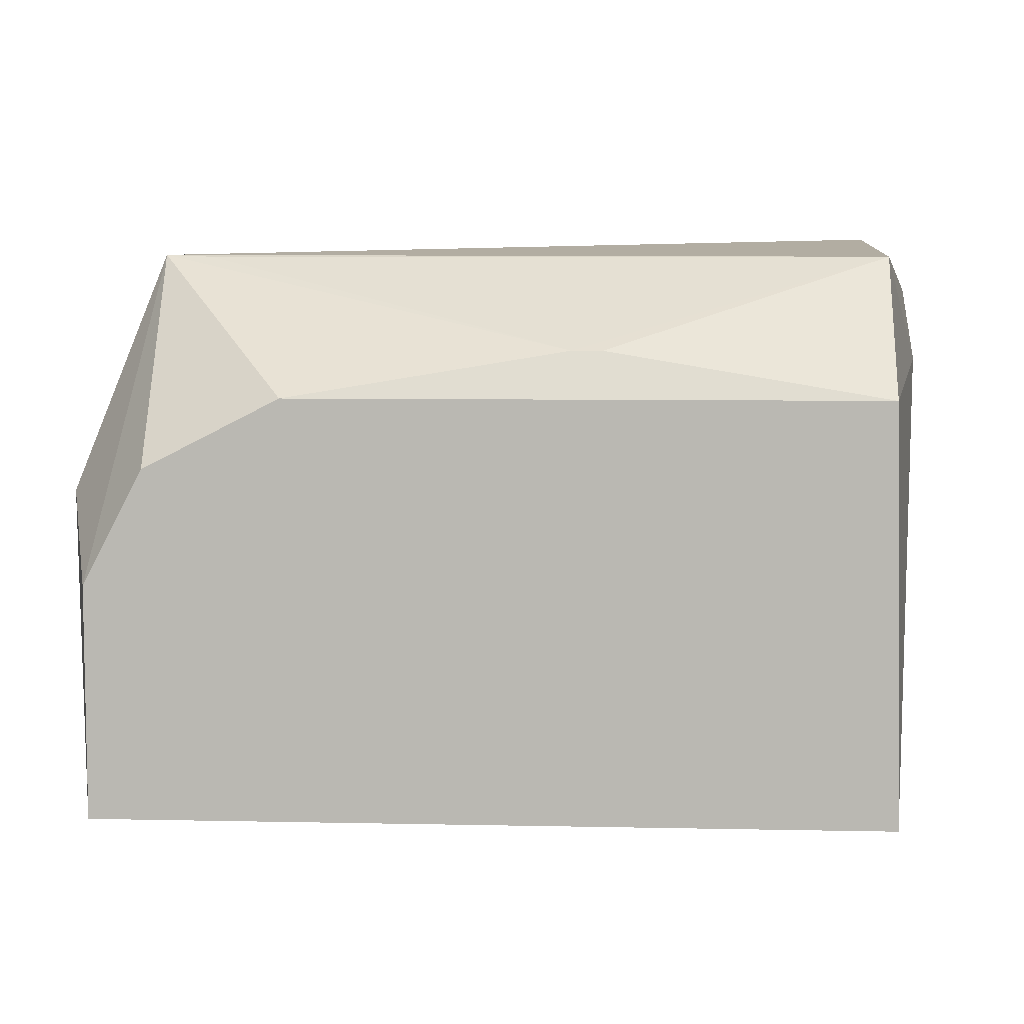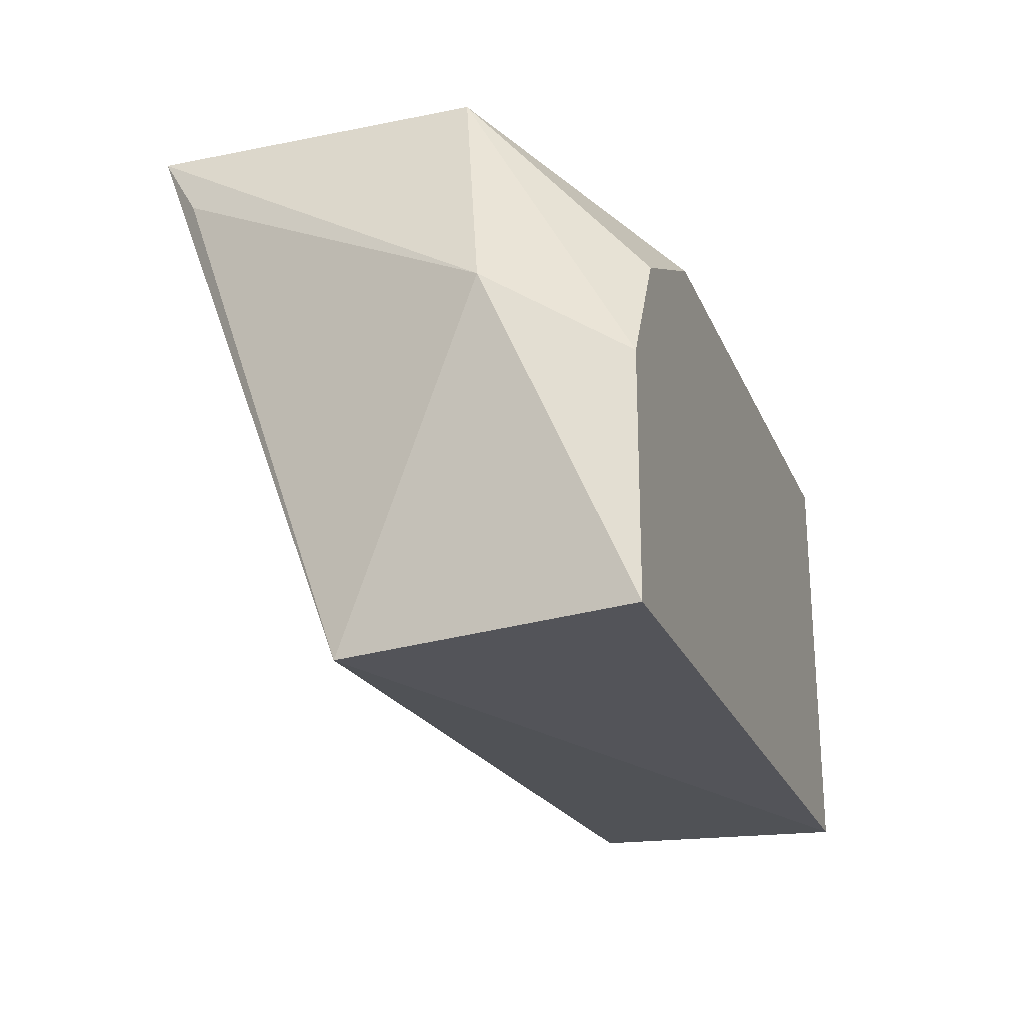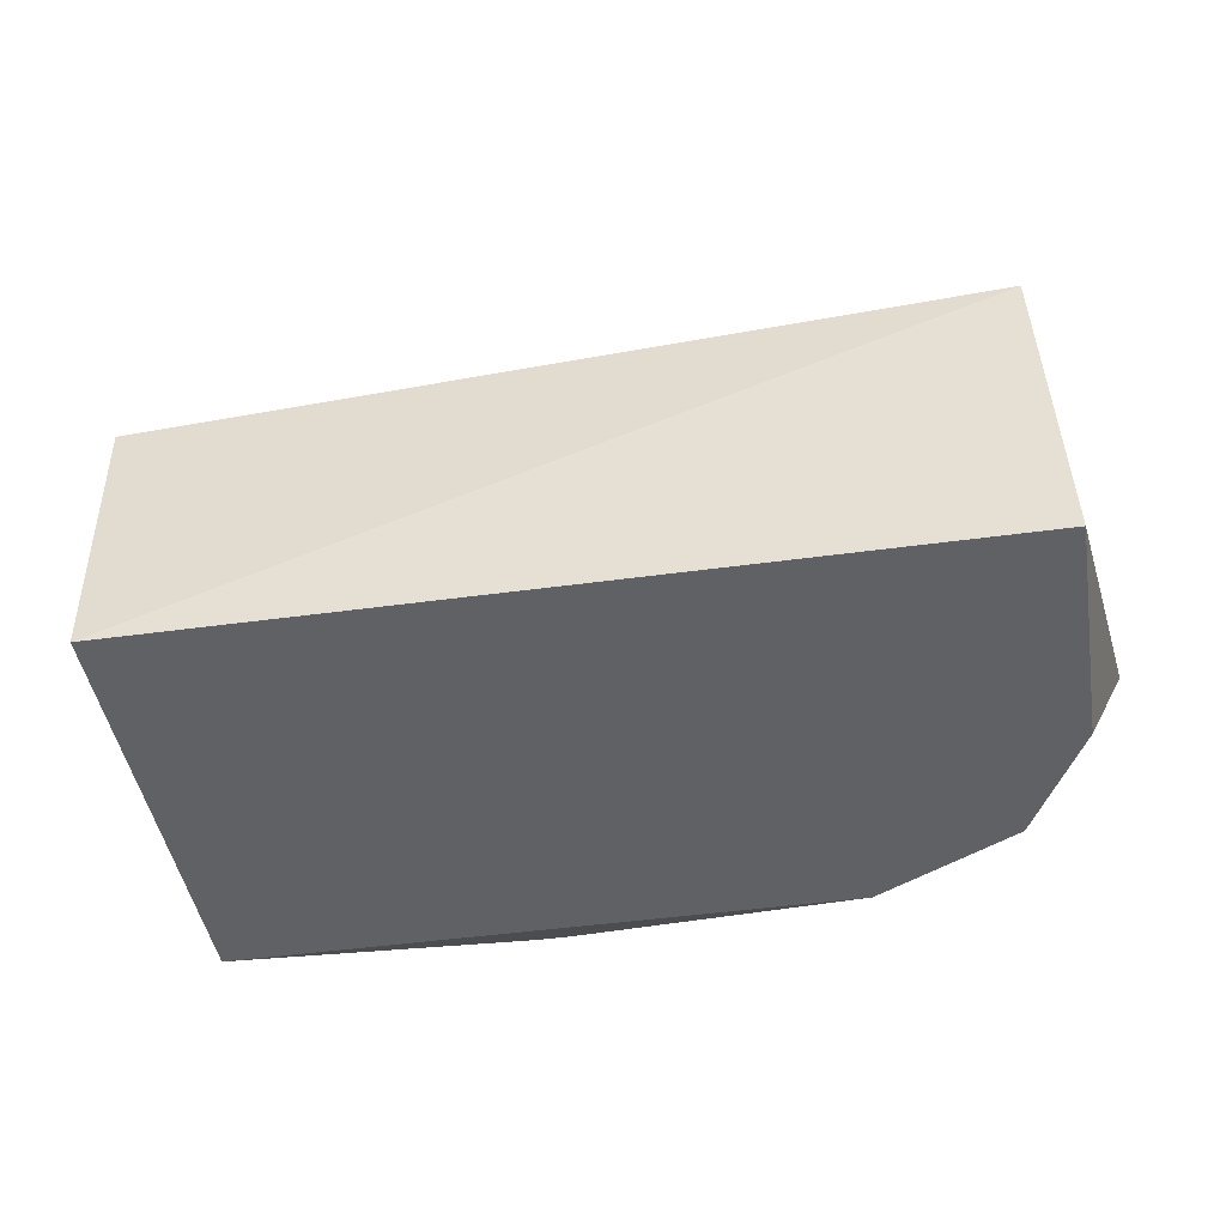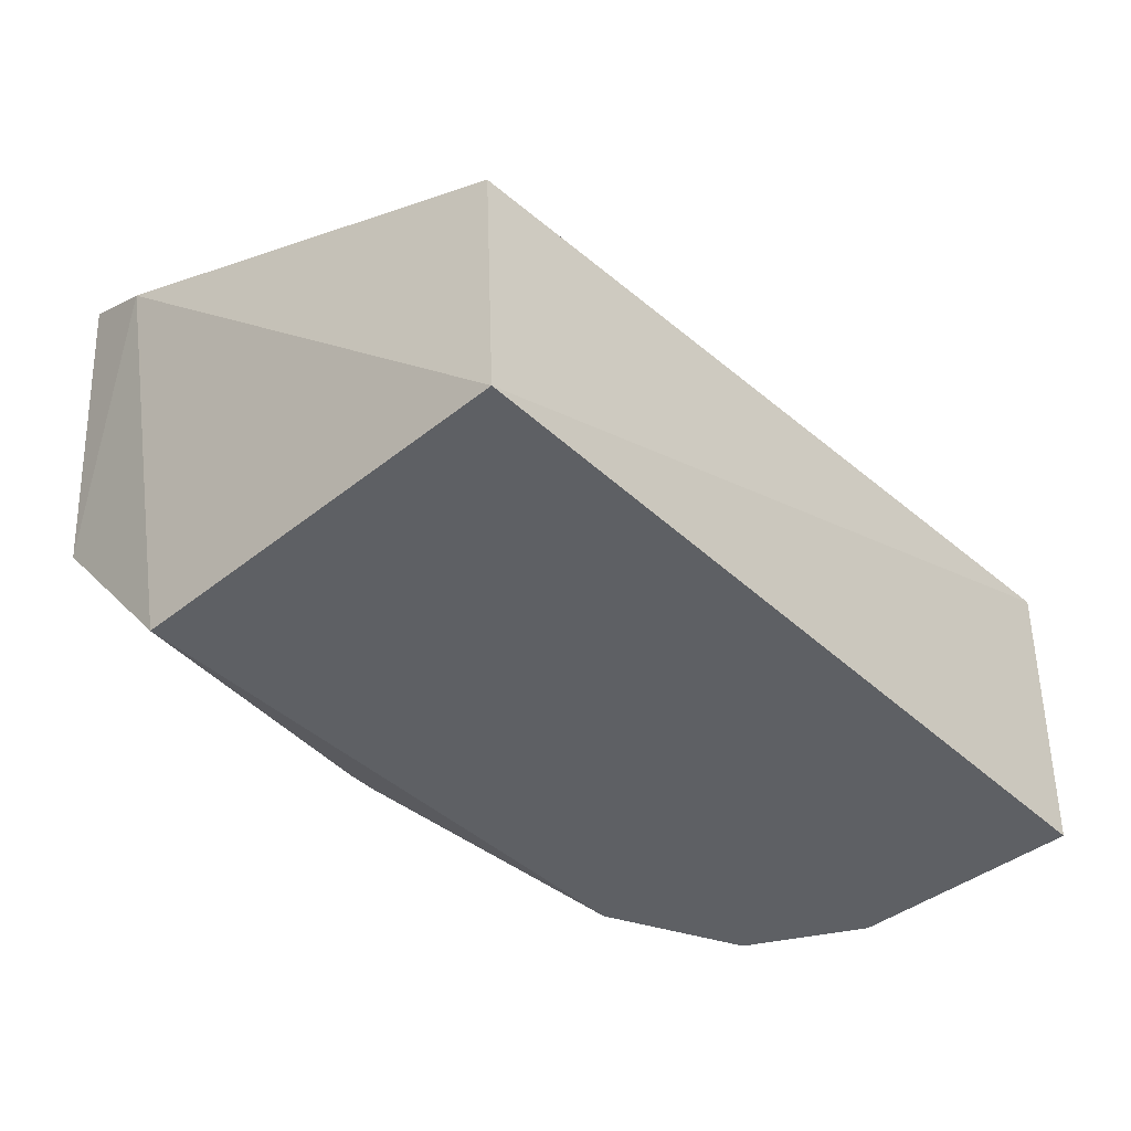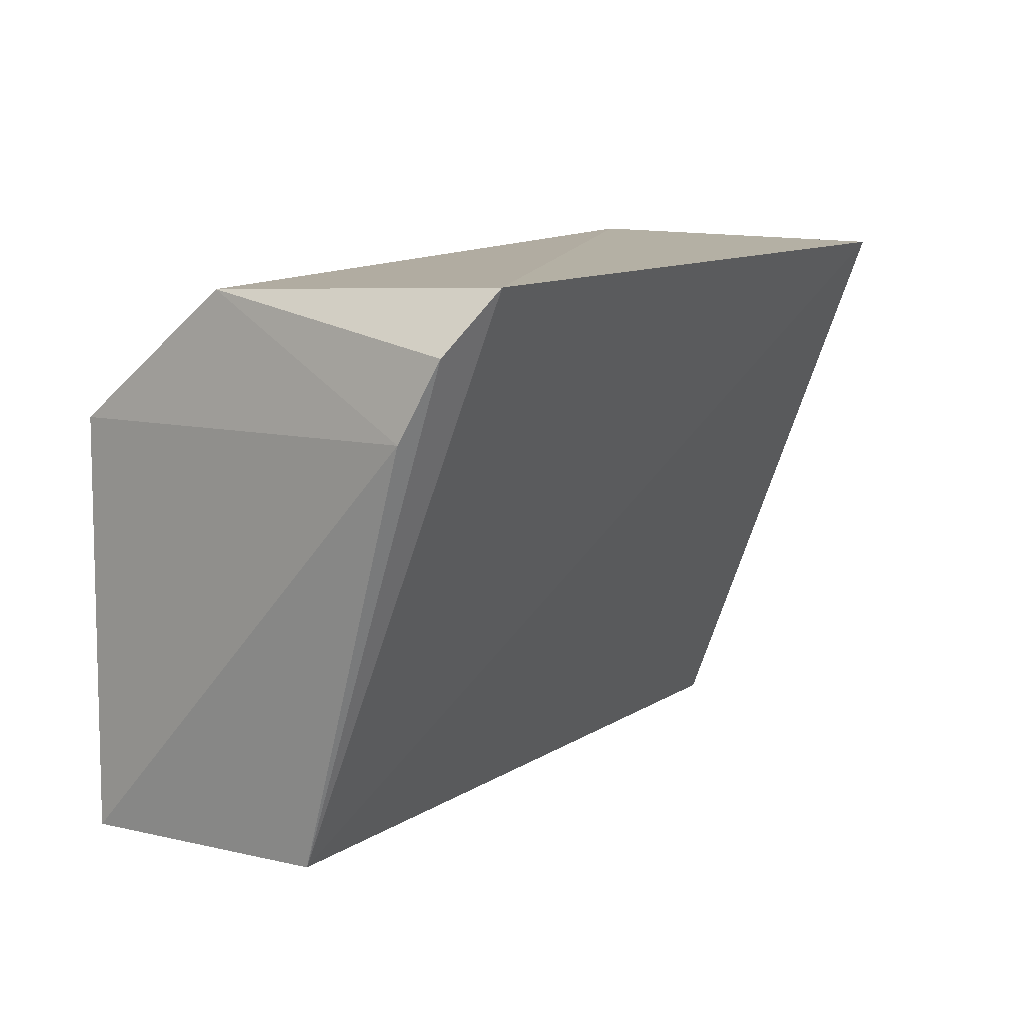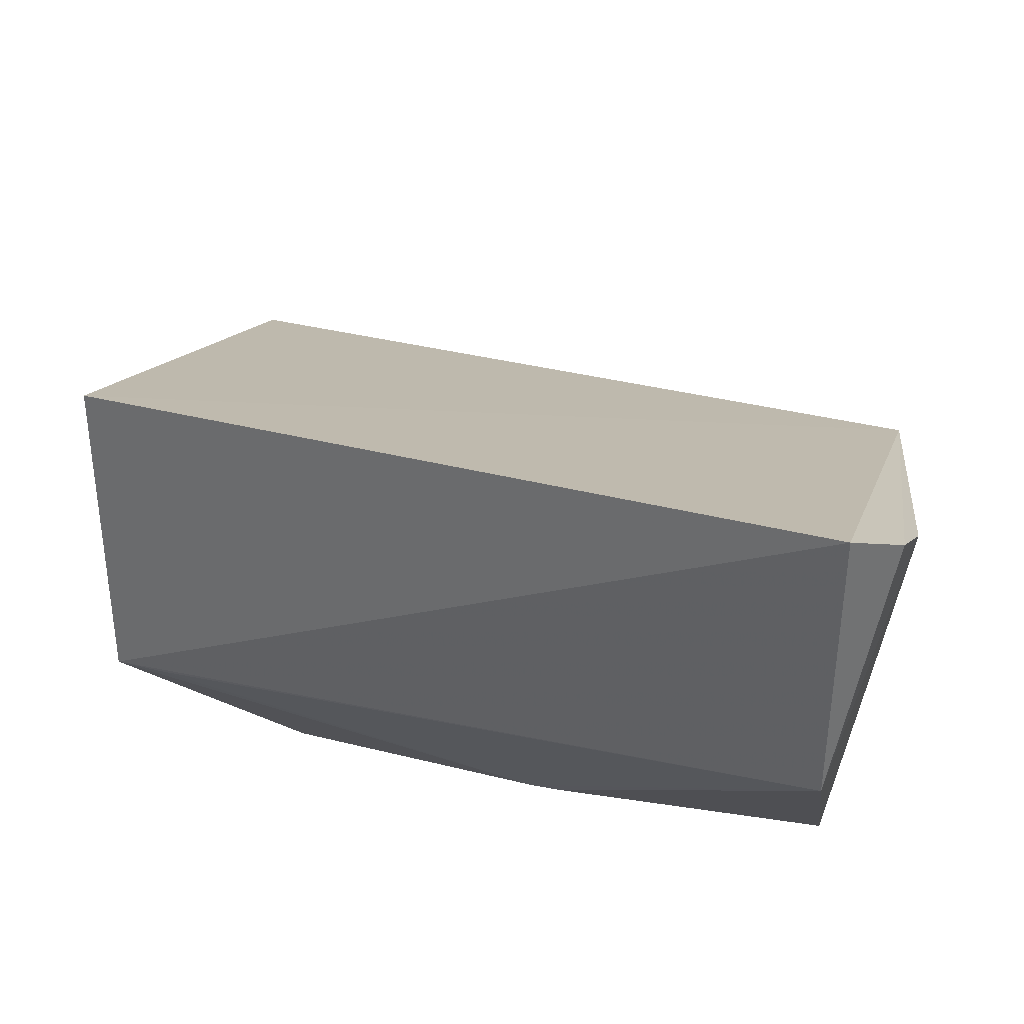
<metadata>
{"format":"obj","ext":"obj","renderer":"f3d","projection":"perspective","resolution":1024,"background":"white","views":[{"elev":6.9,"azim":-176.6,"up":"+Y"},{"elev":-23.1,"azim":108.7,"up":"+Y"},{"elev":-45.5,"azim":9.0,"up":"+Z"},{"elev":-42.8,"azim":-47.6,"up":"+Z"},{"elev":12.5,"azim":-59.0,"up":"+Y"},{"elev":33.8,"azim":-164.8,"up":"+Z"}]}
</metadata>
<code>
v 0.1542 0.1542 -0.05006
v 0.1591 0.1591 -0.1416
v 0.1427 0.3385 0.02105
v -0.09905 0.3445 0.01283
v -0.09848 0.1591 -0.1416
v 0.09562 0.2943 -0.1416
v -0.09994 0.1619 -0.05716
v 0.1721 0.2604 -0.09849
v 0.1428 0.3387 -0.08423
v -0.09562 0.2943 -0.1416
v -0.1166 0.3012 -0.01039
v 0.1473 0.3172 0.007983
v 0.1591 0.2348 -0.1416
v -0.004923 0.309 -0.1333
v -0.1137 0.3259 0.002175
v 0.1396 0.2719 -0.1416
v 0.004924 0.309 -0.1333
v -0.09804 0.3381 -0.08748
v 0.1274 0.3381 -0.08576
f 5 2 1
f 6 2 5
f 7 1 3
f 7 3 4
f 7 5 1
f 8 1 2
f 9 4 3
f 9 3 8
f 10 6 5
f 11 5 7
f 11 10 5
f 12 8 3
f 12 3 1
f 12 1 8
f 13 8 2
f 13 2 6
f 13 9 8
f 14 6 10
f 15 11 7
f 15 7 4
f 16 13 6
f 16 6 9
f 16 9 13
f 17 9 6
f 17 6 14
f 18 14 10
f 18 4 9
f 18 17 14
f 18 15 4
f 18 10 11
f 18 11 15
f 19 18 9
f 19 9 17
f 19 17 18

</code>
